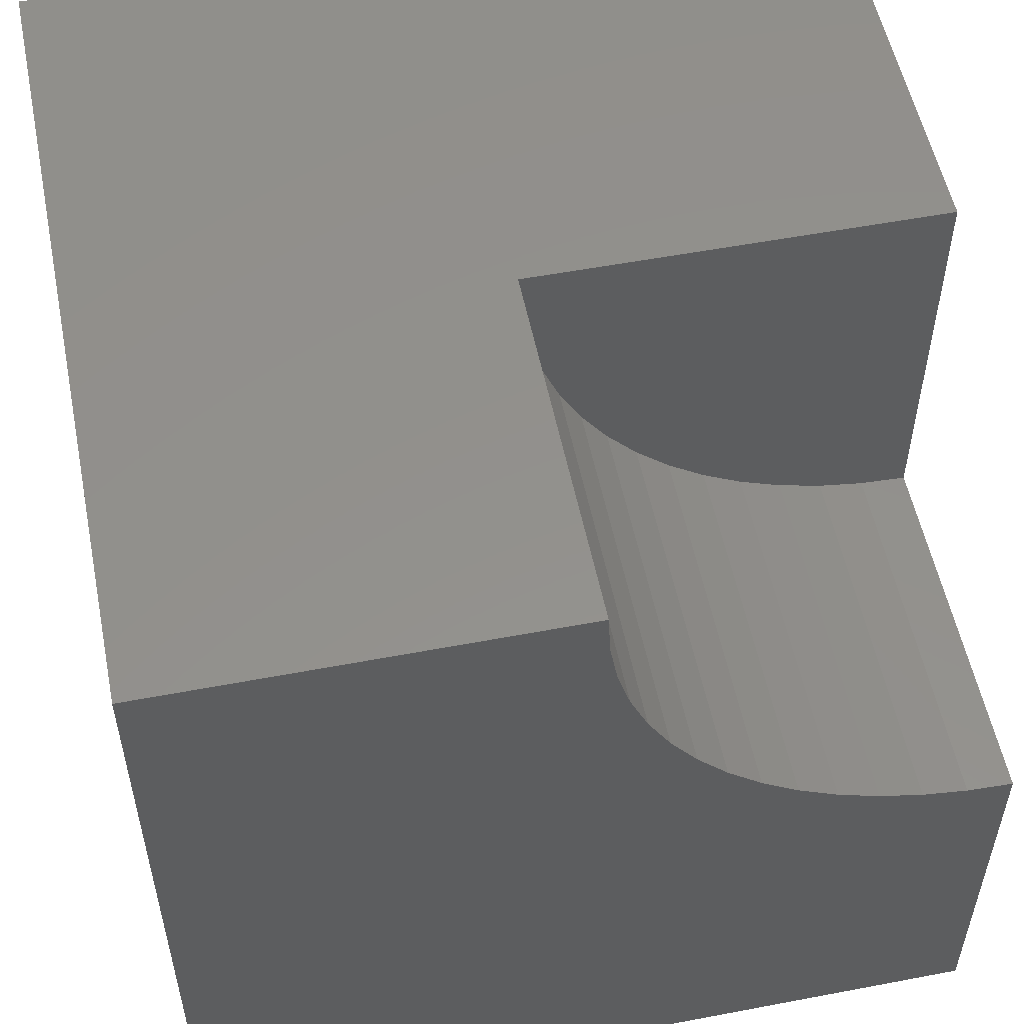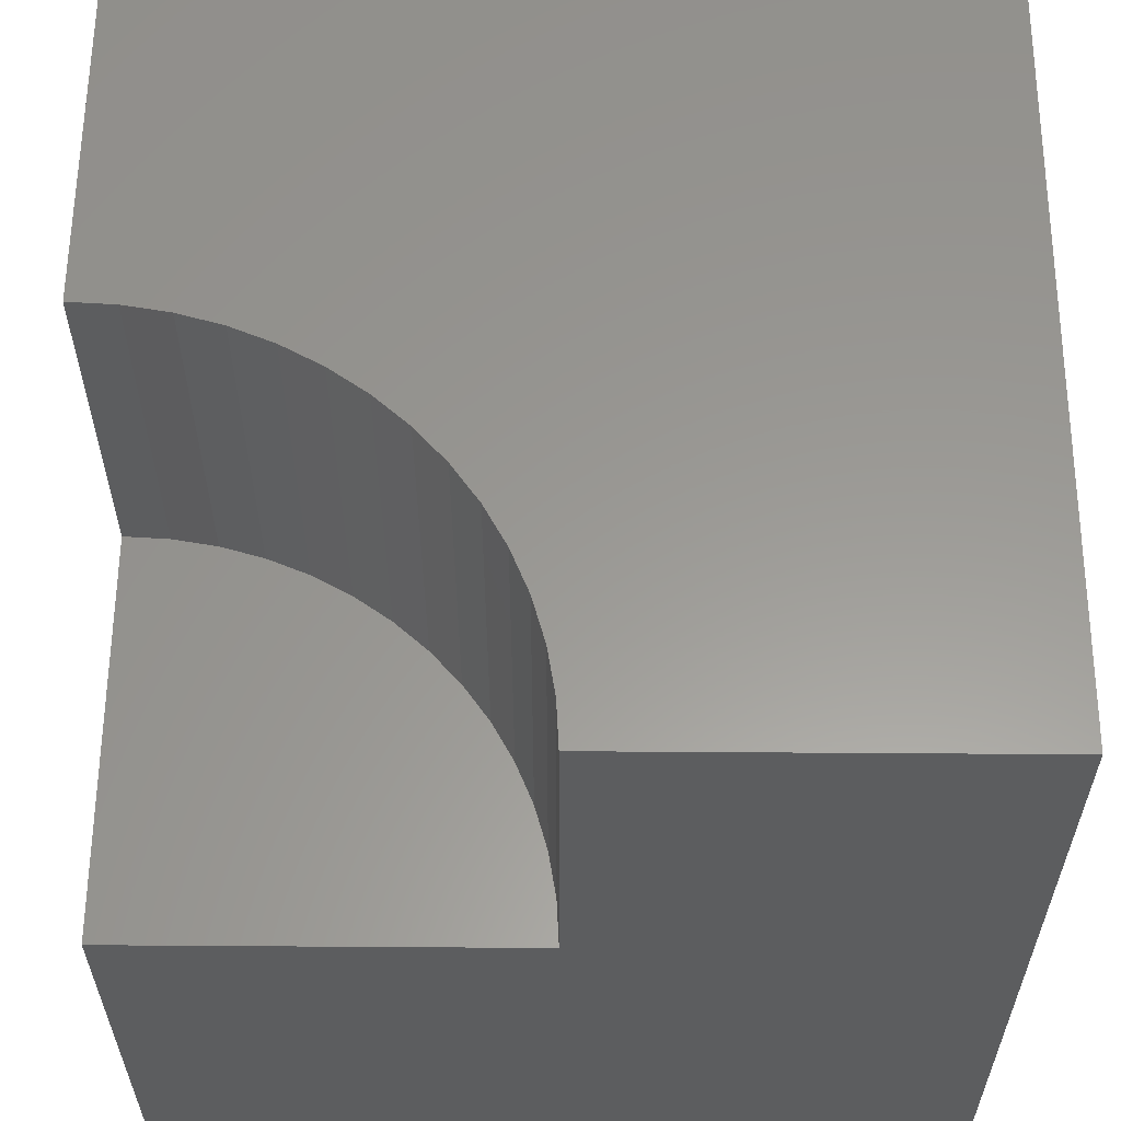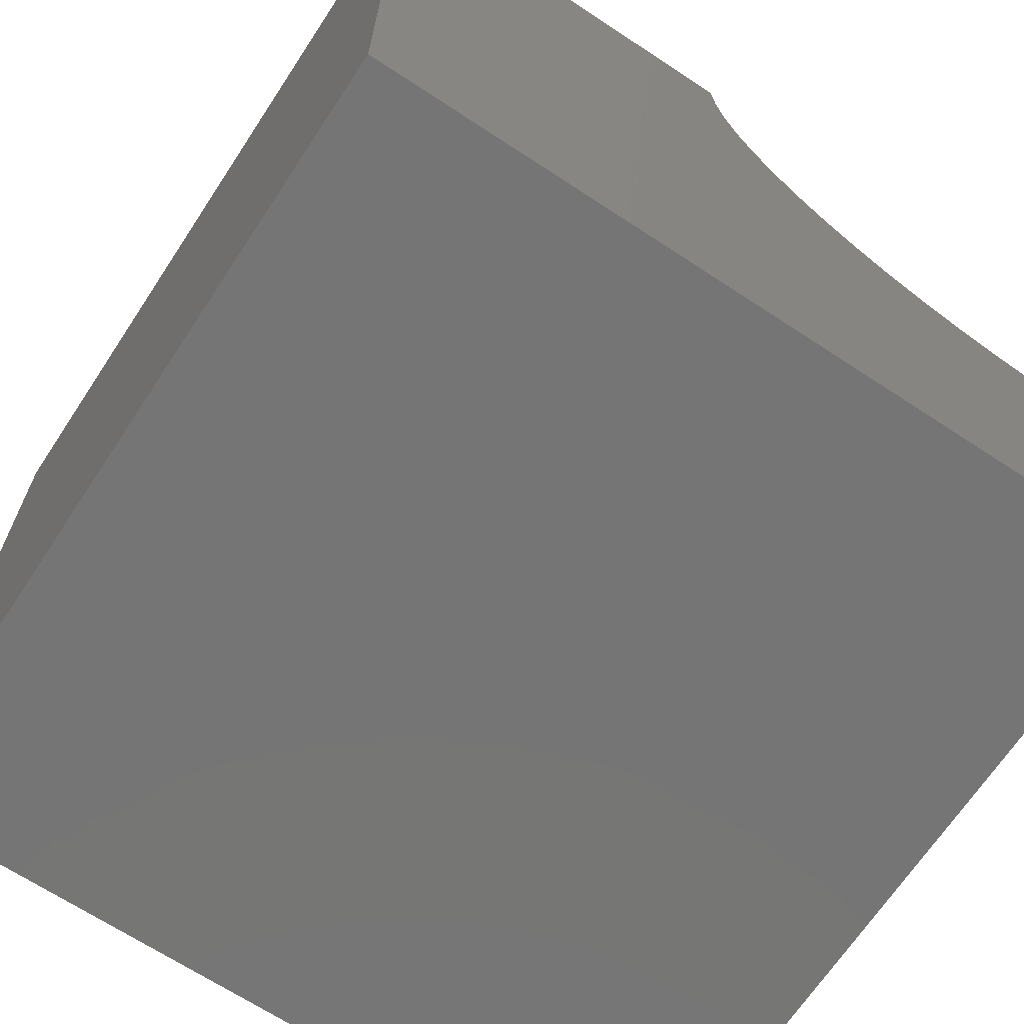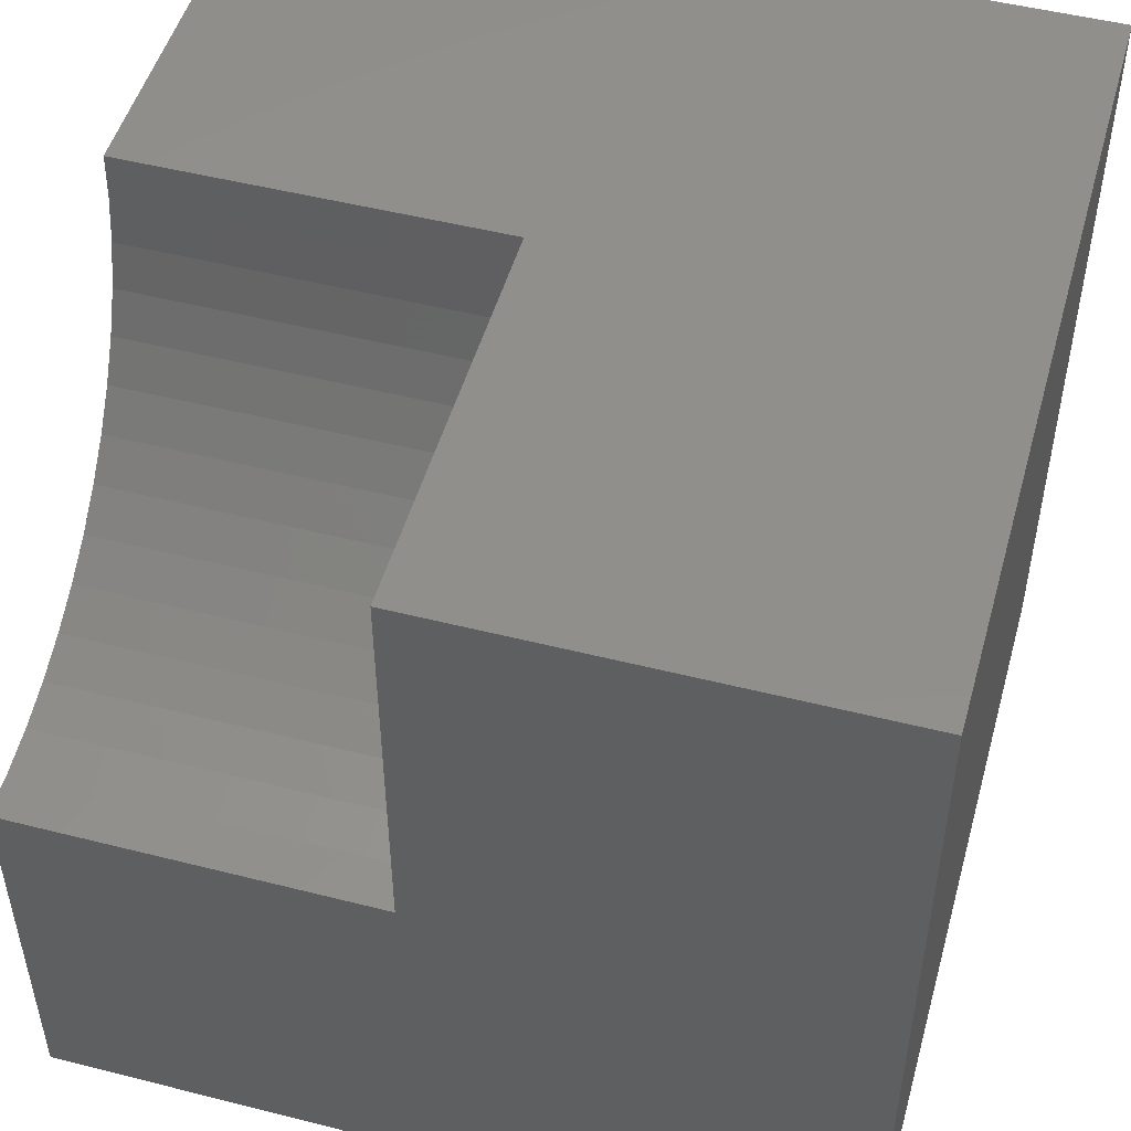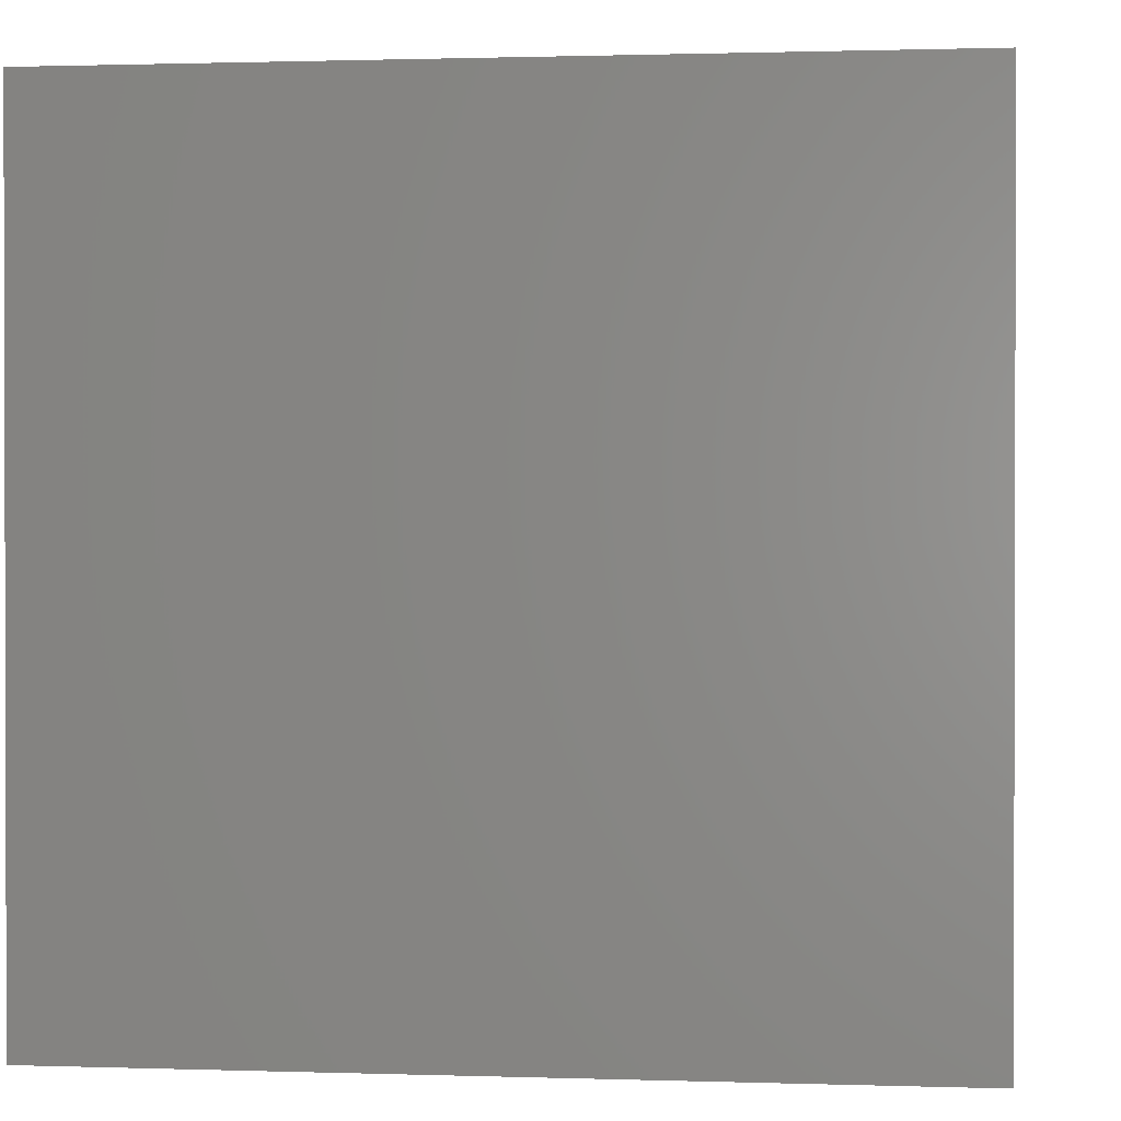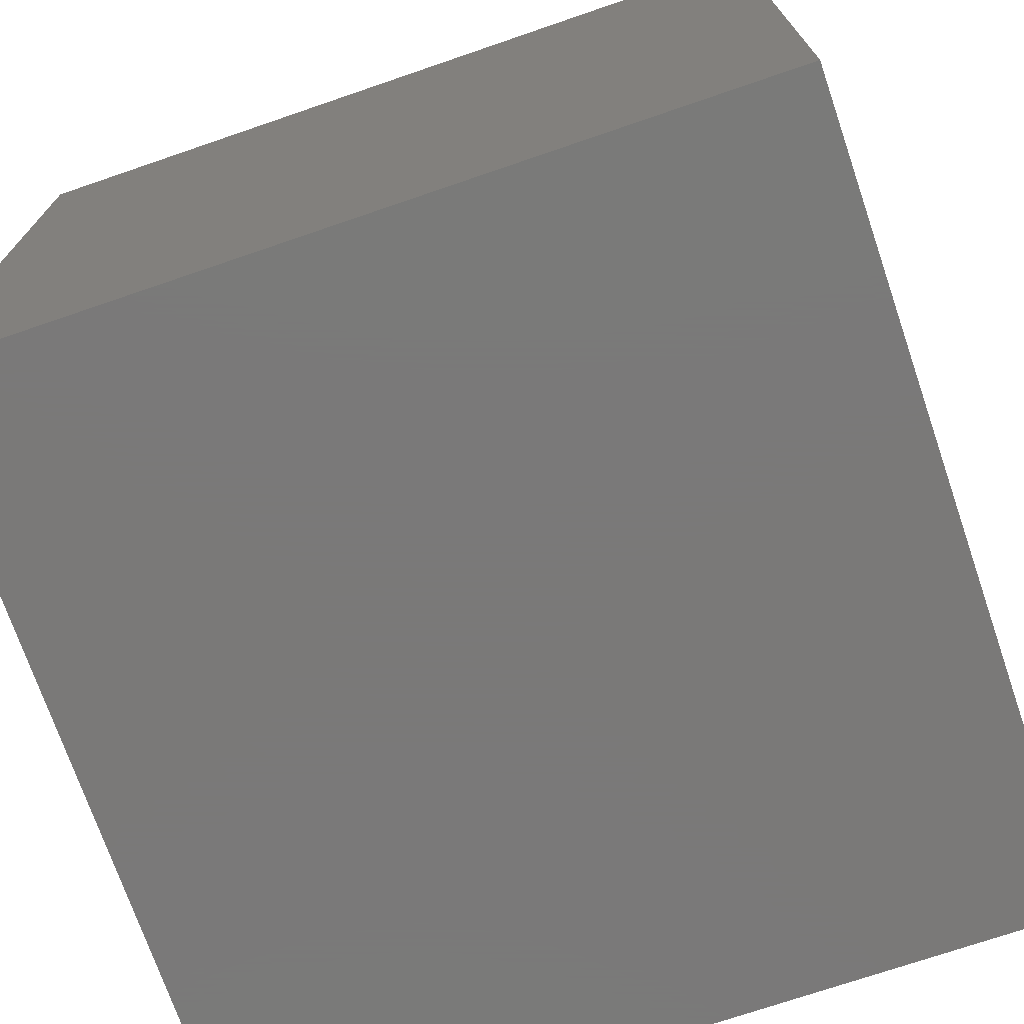
<metadata>
{"format":"stl","ext":"stl","renderer":"f3d","projection":"perspective","resolution":1024,"background":"white","views":[{"elev":54.4,"azim":-11.4,"up":"+Y"},{"elev":59.3,"azim":-179.6,"up":"+Z"},{"elev":-67.8,"azim":-33.4,"up":"+Y"},{"elev":49.9,"azim":105.6,"up":"+Y"},{"elev":0.9,"azim":-83.1,"up":"+Z"},{"elev":-72.6,"azim":-161.1,"up":"+Y"}]}
</metadata>
<code>
# stl→obj: 38 verts, 72 faces
v 0 10 10
v 0 10 0
v 0 0 10
v 0 0 0
v 10 0 10
v 10 4.979 10
v 9.438 5.011 10
v 7.329 5.749 10
v 6.87 6.075 10
v 6.45 6.45 10
v 6.075 6.87 10
v 4.979 10 10
v 5.011 9.438 10
v 5.105 8.883 10
v 5.749 7.329 10
v 5.476 7.822 10
v 5.261 8.342 10
v 8.883 5.105 10
v 8.342 5.261 10
v 7.822 5.476 10
v 10 4.979 5.443
v 10 0 0
v 10 10 5.443
v 10 10 0
v 4.979 10 5.443
v 5.011 9.438 5.443
v 5.105 8.883 5.443
v 5.261 8.342 5.443
v 5.476 7.822 5.443
v 5.749 7.329 5.443
v 6.075 6.87 5.443
v 6.45 6.45 5.443
v 6.87 6.075 5.443
v 7.329 5.749 5.443
v 7.822 5.476 5.443
v 8.342 5.261 5.443
v 8.883 5.105 5.443
v 9.438 5.011 5.443
f 1 2 3
f 3 2 4
f 5 6 7
f 8 9 3
f 3 9 10
f 3 10 11
f 12 1 13
f 13 1 14
f 11 15 3
f 3 15 16
f 3 16 1
f 1 16 17
f 1 17 14
f 7 18 5
f 5 18 19
f 5 19 3
f 3 19 20
f 3 20 8
f 6 5 21
f 21 5 22
f 21 22 23
f 23 22 24
f 2 24 4
f 4 24 22
f 23 24 25
f 25 24 2
f 25 2 12
f 12 2 1
f 22 5 4
f 4 5 3
f 25 12 13
f 25 13 26
f 26 13 14
f 26 14 27
f 27 14 17
f 27 17 28
f 28 17 16
f 28 16 29
f 29 16 15
f 29 15 30
f 30 15 11
f 30 11 31
f 31 11 10
f 31 10 32
f 32 10 9
f 32 9 33
f 33 9 8
f 33 8 34
f 34 8 20
f 34 20 35
f 35 20 19
f 35 19 36
f 36 19 18
f 36 18 37
f 37 18 7
f 37 7 38
f 38 7 6
f 38 6 21
f 30 31 23
f 23 31 32
f 23 32 33
f 25 26 23
f 23 26 27
f 27 28 23
f 23 28 29
f 23 29 30
f 33 34 23
f 23 34 35
f 23 35 36
f 36 37 23
f 23 37 38
f 23 38 21

</code>
